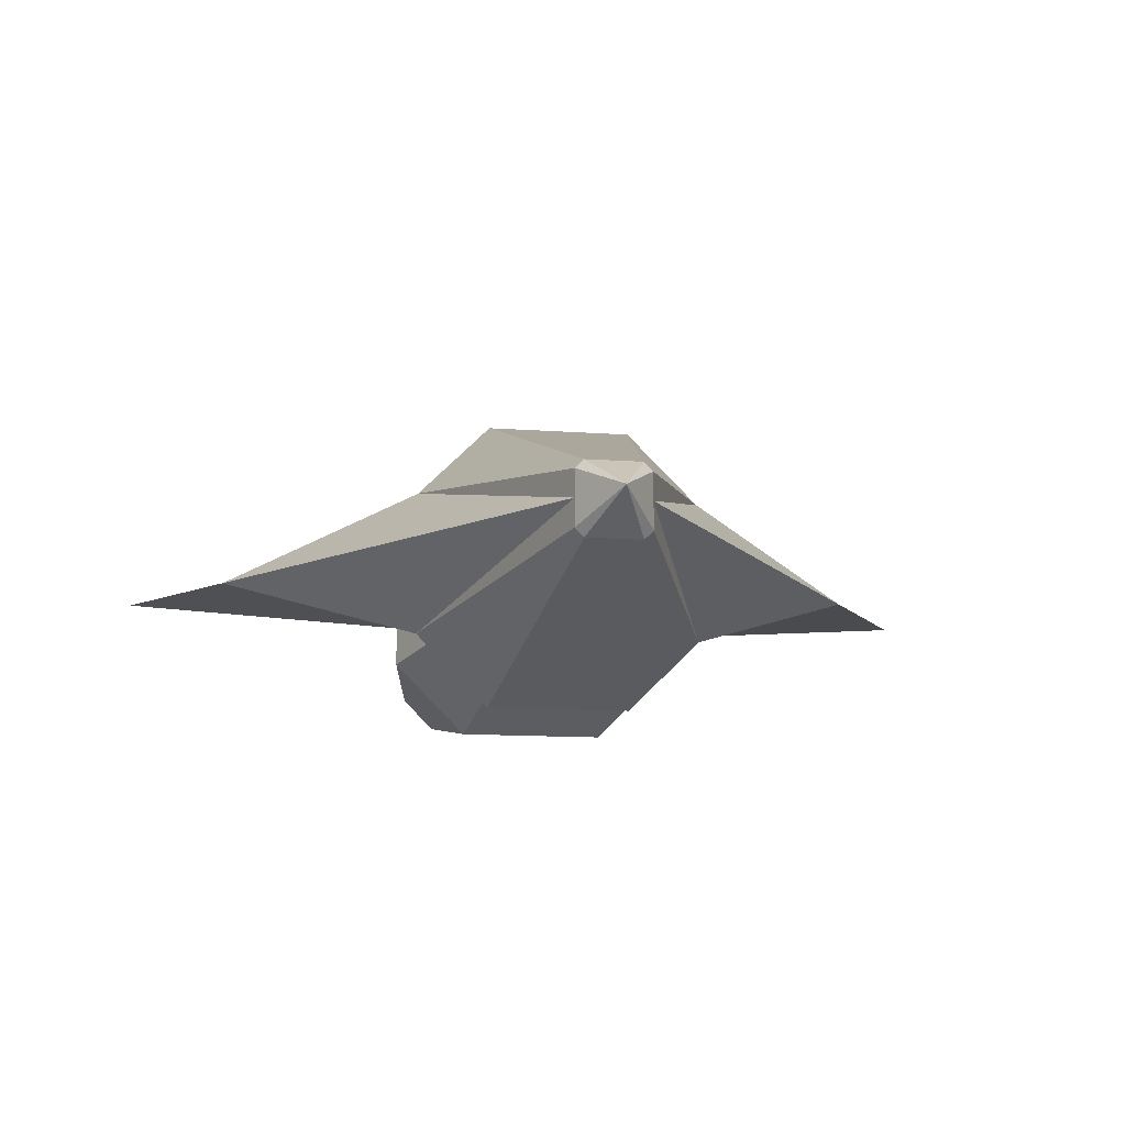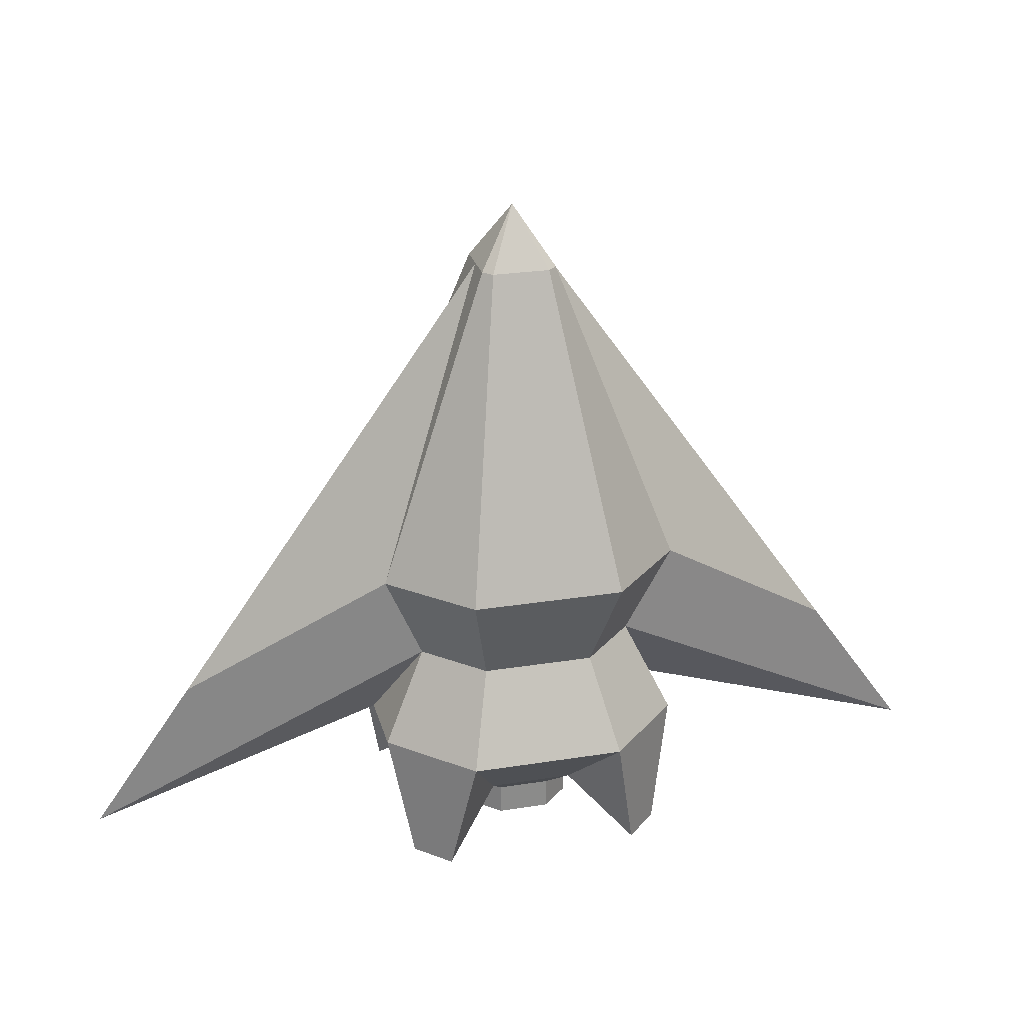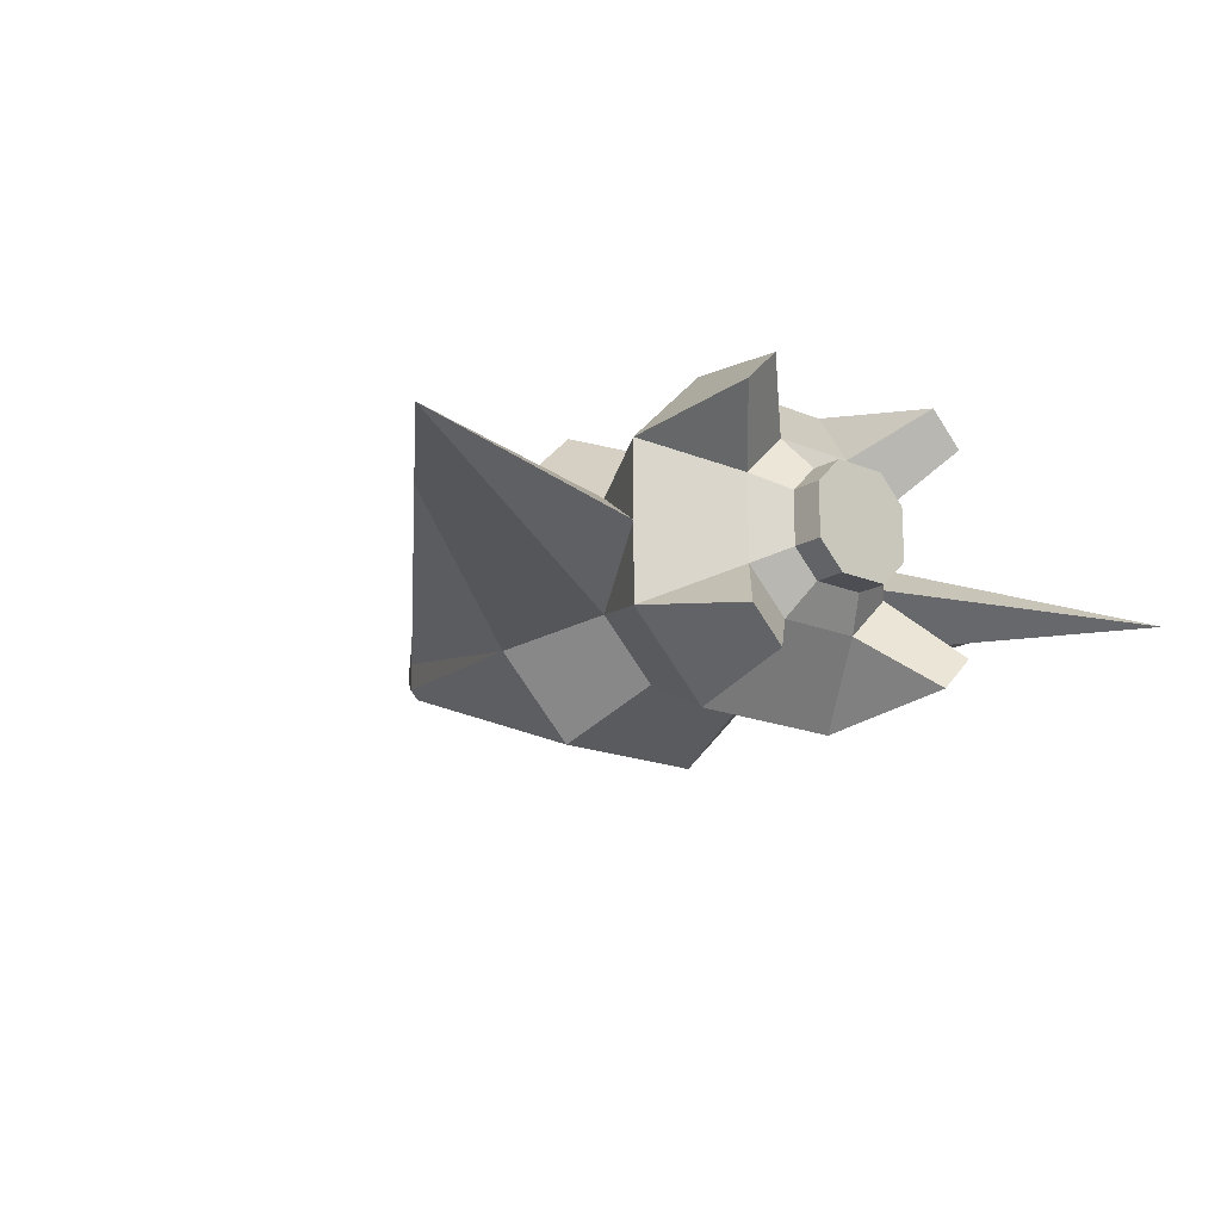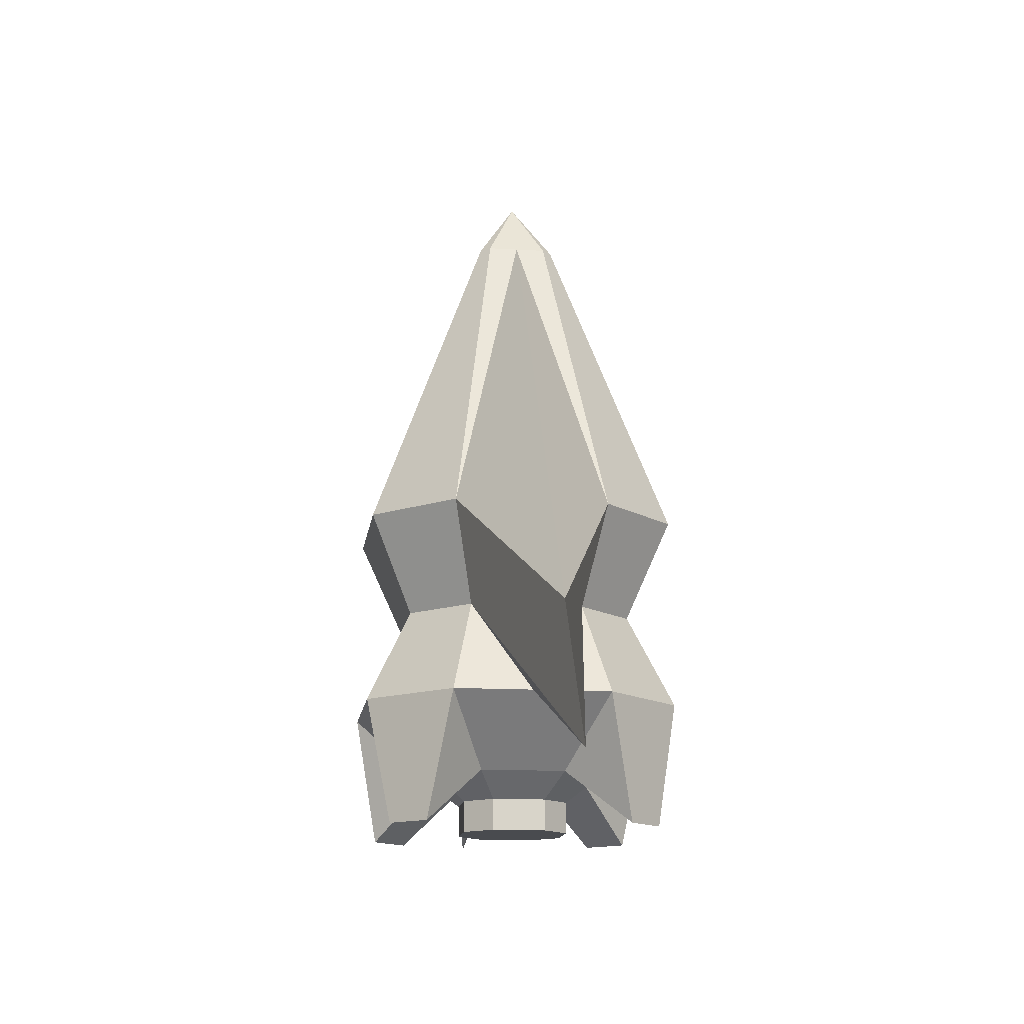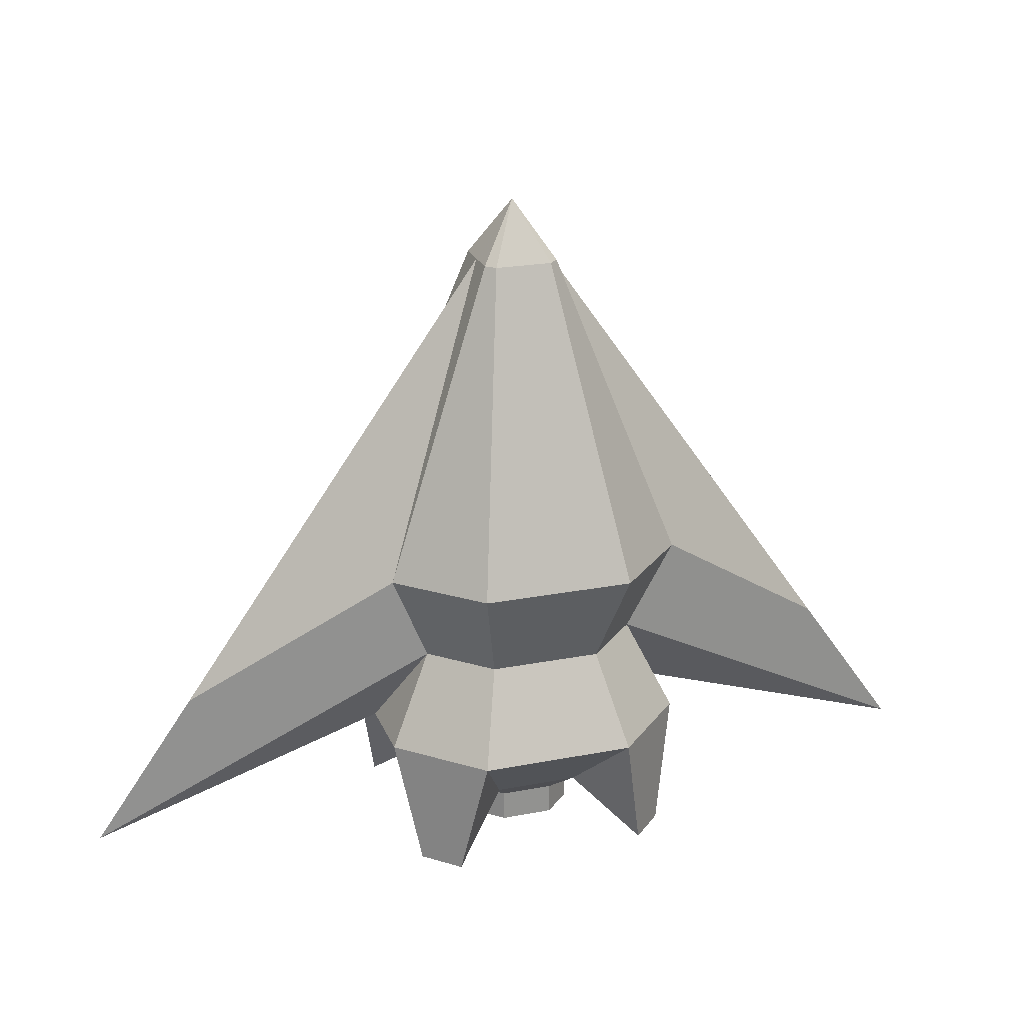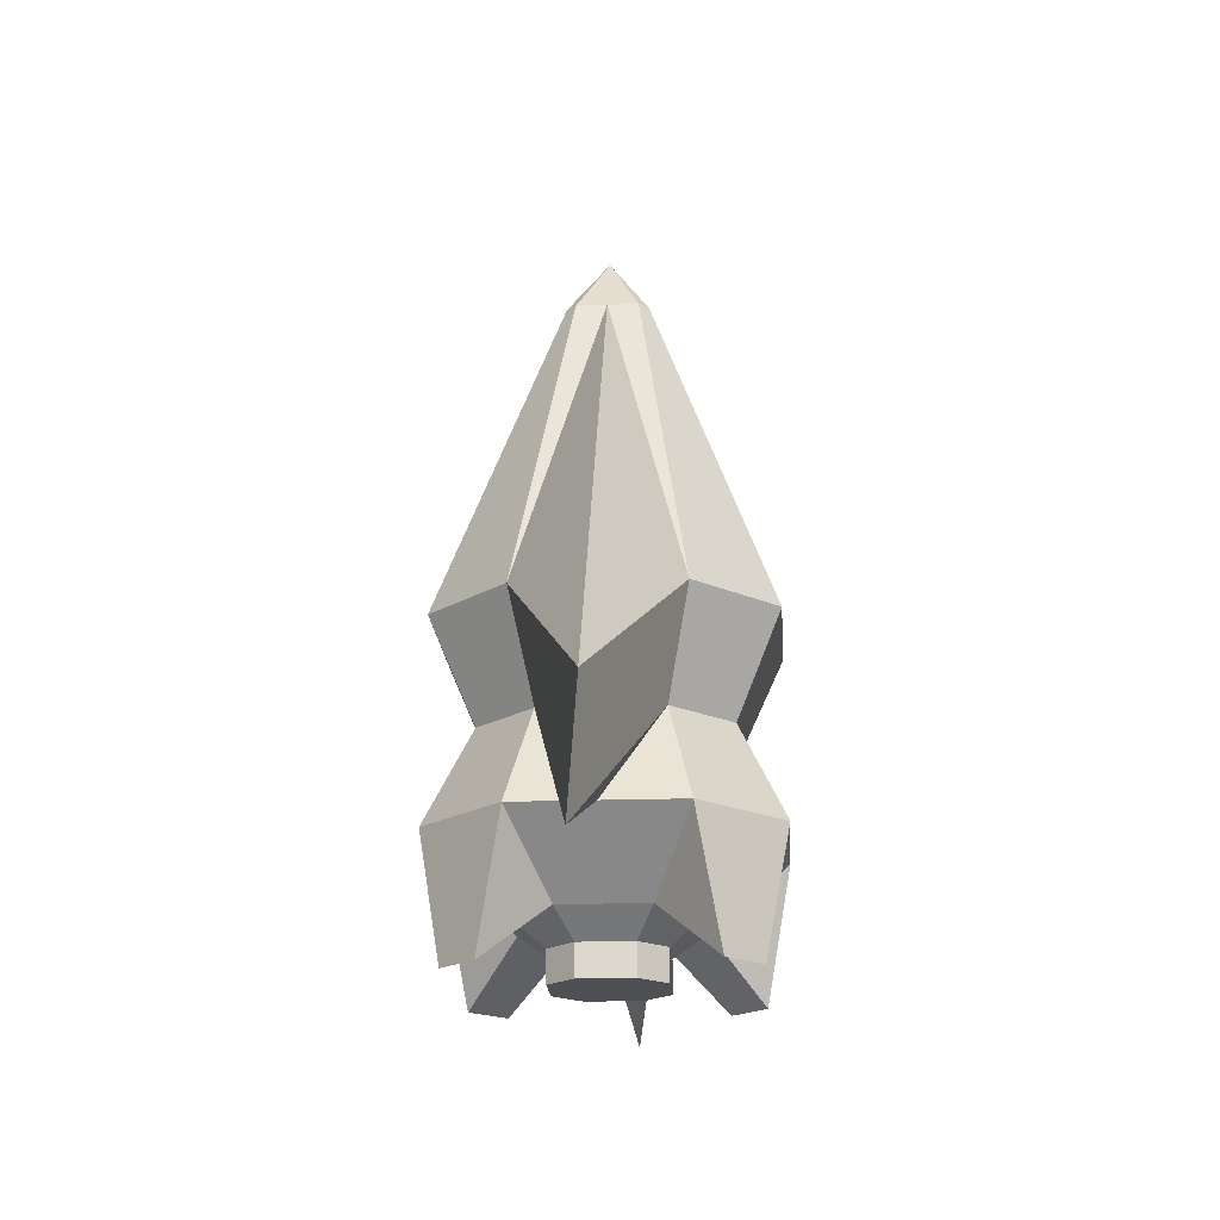
<metadata>
{"format":"obj","ext":"obj","renderer":"f3d","projection":"perspective","resolution":1024,"background":"white","views":[{"elev":-12.4,"azim":170.2,"up":"+Z"},{"elev":26.2,"azim":-14.2,"up":"+Y"},{"elev":-17.3,"azim":-40.1,"up":"+Z"},{"elev":-14.1,"azim":-97.6,"up":"+Y"},{"elev":23.1,"azim":161.8,"up":"+Y"},{"elev":-19.1,"azim":93.8,"up":"+Y"}]}
</metadata>
<code>
o Ship
v 1.366 0.3652 0.6823
v -1.392 -1.326 6.4e-05
v 1.366 0.3652 -0.6822
v -4.105 -2.203 6.4e-05
v -3.175 -0.8888 6.4e-05
v 4.105 -2.203 6.4e-05
v 3.175 -0.8888 6.4e-05
v 0.3374 3.13 0.2561
v 0.6823 0.3652 1.366
v 1 -0.5 0.4995
v 0.4995 -0.5 1
v 0 0.3652 -1.366
v 0 -0.5 -1
v 0.467 -2.444 6.4e-05
v 0.467 -2.168 6.4e-05
v 0.7504 -1.945 6.4e-05
v 0 3.13 -0.3372
v 0 -1.326 -1.392
v 0 -1.945 -0.7503
v 0 -2.168 -0.4668
v 0 -2.444 -0.4668
v 1.392 -1.326 6.4e-05
v 0.3374 3.13 6.4e-05
v 0.8962 -2.44 -1.191
v 1.191 -2.44 -0.896
v 0.6952 -1.326 -1.392
v -0.4995 -0.5 -1
v -1 -0.5 -0.4993
v -1.366 0.3652 -0.6822
v -0.6823 0.3652 -1.366
v -0.3374 3.13 -0.256
v -0.2562 3.13 -0.3372
v 1.392 -1.326 -0.695
v 0.2333 -2.444 -0.4668
v -0.7504 -1.945 -0.3746
v -0.3748 -1.945 -0.7503
v -0.467 -2.168 -0.2331
v -0.2333 -2.168 -0.4668
v -0.467 -2.444 -0.2331
v -0.2333 -2.444 -0.4668
v -1.392 -1.326 -0.695
v -0.6952 -1.326 -1.392
v -1.191 -2.44 -0.896
v -0.8962 -2.44 -1.191
v 0.467 -2.444 -0.2331
v 0.2333 -2.168 -0.4668
v 0.467 -2.168 -0.2331
v 0.3748 -1.945 -0.7503
v -0.3374 3.13 6.4e-05
v -0.7504 -1.945 6.4e-05
v -0.467 -2.168 6.4e-05
v -0.467 -2.444 6.4e-05
v 0.7504 -1.945 -0.3746
v 0 0.3652 1.366
v 0 -0.5 1
v 0.2562 3.13 -0.3372
v 0.3374 3.13 -0.256
v 0.6823 0.3652 -1.366
v 1 -0.5 -0.4993
v 0.4995 -0.5 -1
v 0 3.13 0.3374
v 0 -1.326 1.392
v 0 -1.945 0.7504
v 0 -2.168 0.4669
v 0 -2.444 0.4669
v 0 3.658 6.4e-05
v 0 -2.444 6.4e-05
v -0.4995 -0.5 1
v -1 -0.5 0.4995
v -1.366 0.3652 0.6823
v -0.6823 0.3652 1.366
v -0.3374 3.13 0.2561
v -0.2562 3.13 0.3374
v -0.7504 -1.945 0.3748
v -0.3748 -1.945 0.7504
v -0.467 -2.168 0.2332
v -0.2333 -2.168 0.4669
v -0.467 -2.444 0.2332
v -0.2333 -2.444 0.4669
v -1.392 -1.326 0.6951
v -0.6952 -1.326 1.392
v -1.191 -2.44 0.8962
v -0.8962 -2.44 1.191
v 0.2562 3.13 0.3374
v 0.7504 -1.945 0.3748
v 0.3748 -1.945 0.7504
v 0.467 -2.168 0.2332
v 0.2333 -2.168 0.4669
v 0.467 -2.444 0.2332
v 0.2333 -2.444 0.4669
v 1.392 -1.326 0.6951
v 0.6952 -1.326 1.392
v 1.191 -2.44 0.8962
v 0.8962 -2.44 1.191
f 28 2 4
f 59 6 22
f 10 6 7 1
f 69 4 2
f 70 49 5
f 28 4 5 29
f 59 3 7 6
f 3 23 7
f 69 70 5 4
f 29 5 49
f 1 7 23
f 10 22 6
f 21 14 67
f 90 65 14 89
f 8 1 23
f 17 12 30 32
f 8 66 84
f 65 67 14
f 91 92 94 93
f 11 92 91 10
f 64 65 90 88
f 91 93 85
f 58 12 17 56
f 62 63 86 92
f 57 66 23
f 86 88 87 85
f 88 90 89 87
f 63 64 88 86
f 23 66 8
f 85 87 15 16
f 25 24 26 33
f 25 53 48 24
f 55 62 92 11
f 13 27 30 12
f 53 16 15 47
f 61 73 71 54
f 29 30 27 28
f 73 72 70 71
f 13 18 42 27
f 27 42 41 28
f 19 20 38 36
f 18 19 36 42
f 36 38 37 35
f 20 21 40 38
f 38 40 39 37
f 34 45 14 21
f 41 43 35
f 36 44 42
f 43 41 42 44
f 37 39 52 51
f 35 37 51 50
f 41 35 50 2
f 29 49 31
f 40 21 52 39
f 33 22 16 53
f 3 57 23
f 33 59 22
f 33 53 25
f 18 26 48 19
f 46 47 45 34
f 32 30 29 31
f 60 59 33 26
f 17 66 56
f 61 54 9 84
f 13 60 26 18
f 20 46 34 21
f 1 9 11 10
f 55 11 9 54
f 91 85 16 22
f 13 12 58 60
f 55 54 71 68
f 3 58 56 57
f 70 69 68 71
f 48 53 47 46
f 55 68 81 62
f 68 69 80 81
f 63 75 77 64
f 62 81 75 63
f 75 74 76 77
f 64 77 79 65
f 77 76 78 79
f 49 72 66
f 80 74 82
f 75 81 83
f 80 82 83 81
f 76 51 52 78
f 74 50 51 76
f 80 2 50 74
f 91 22 10
f 79 78 52 65
f 3 59 60 58
f 31 49 66
f 32 31 66
f 17 32 66
f 72 73 66
f 65 52 67
f 21 67 52
f 73 61 66
f 86 94 92
f 43 44 36 35
f 19 48 46 20
f 74 75 83 82
f 87 89 14 15
f 56 66 57
f 47 15 14 45
f 48 26 24
f 2 28 41
f 72 49 70
f 80 69 2
f 85 93 94 86
f 84 66 61
f 84 9 1 8

</code>
